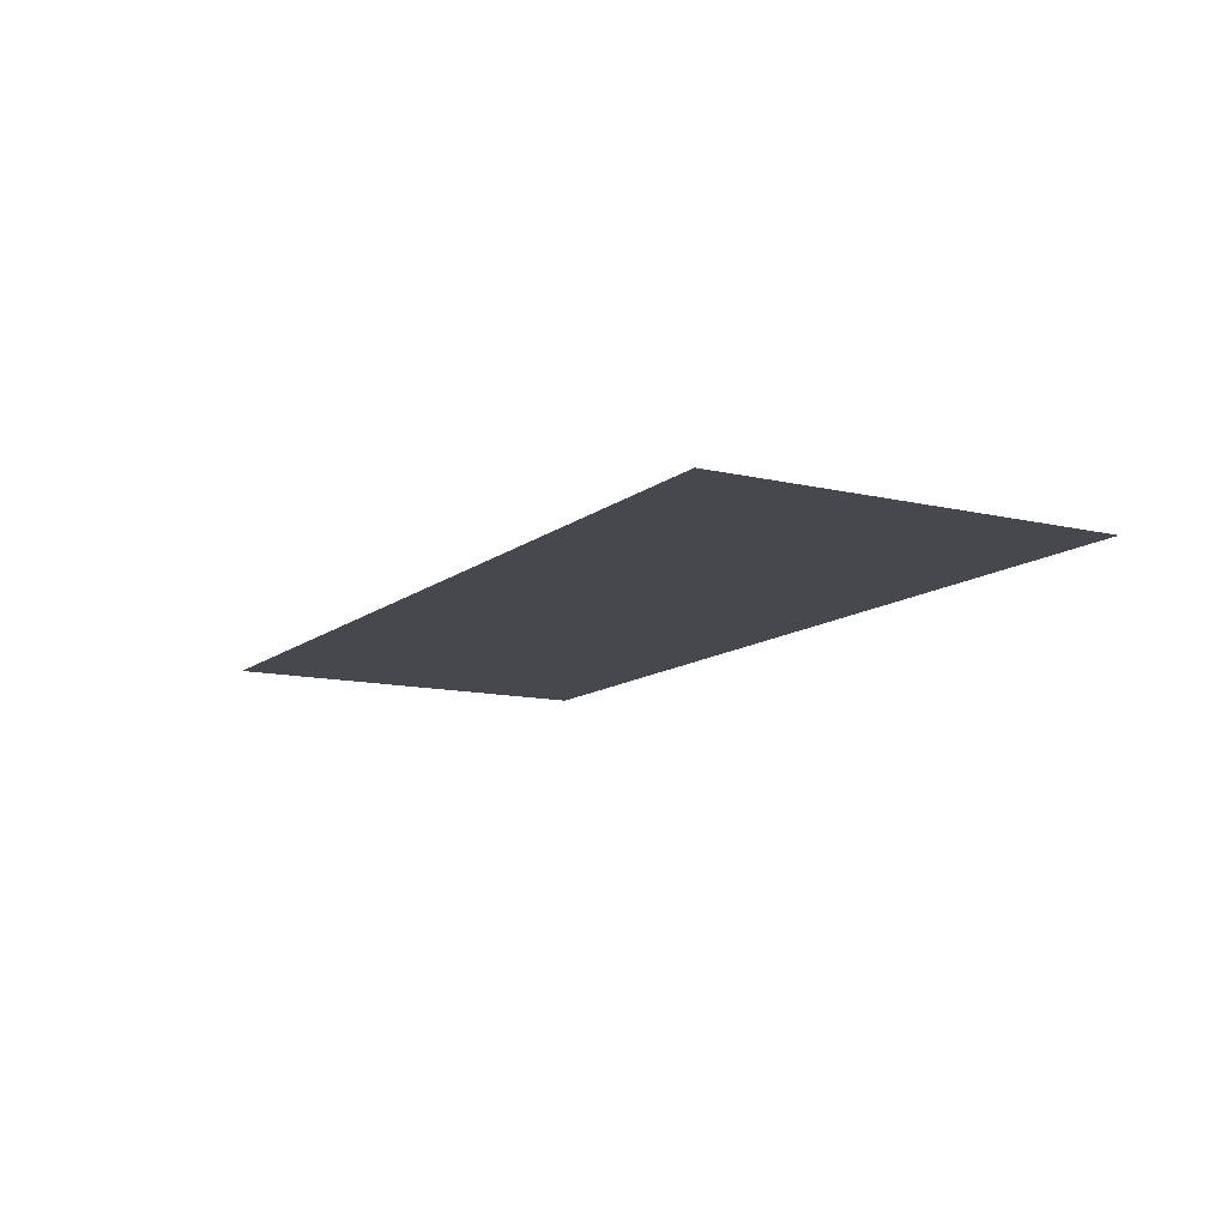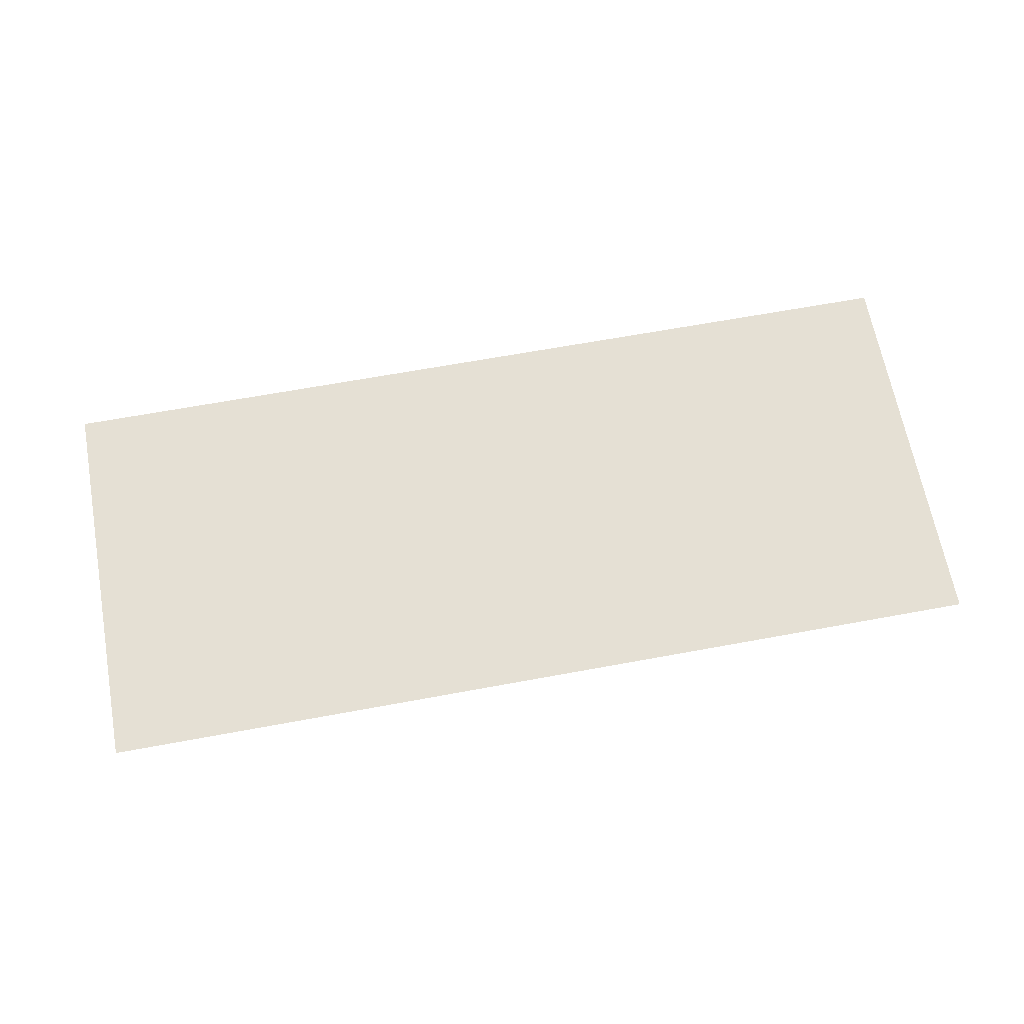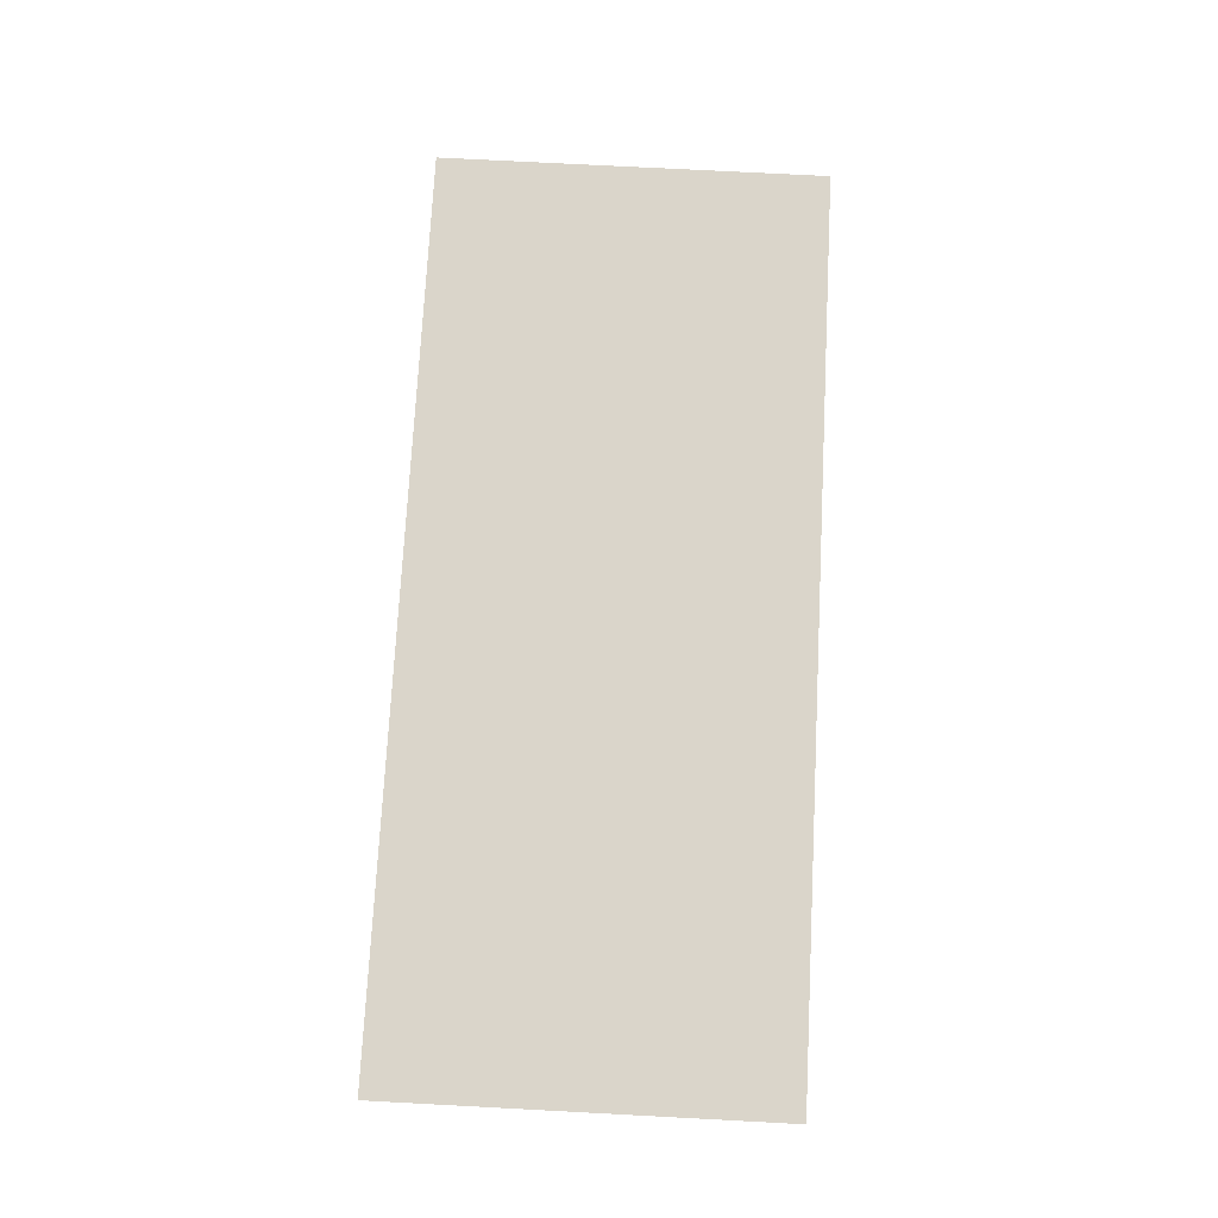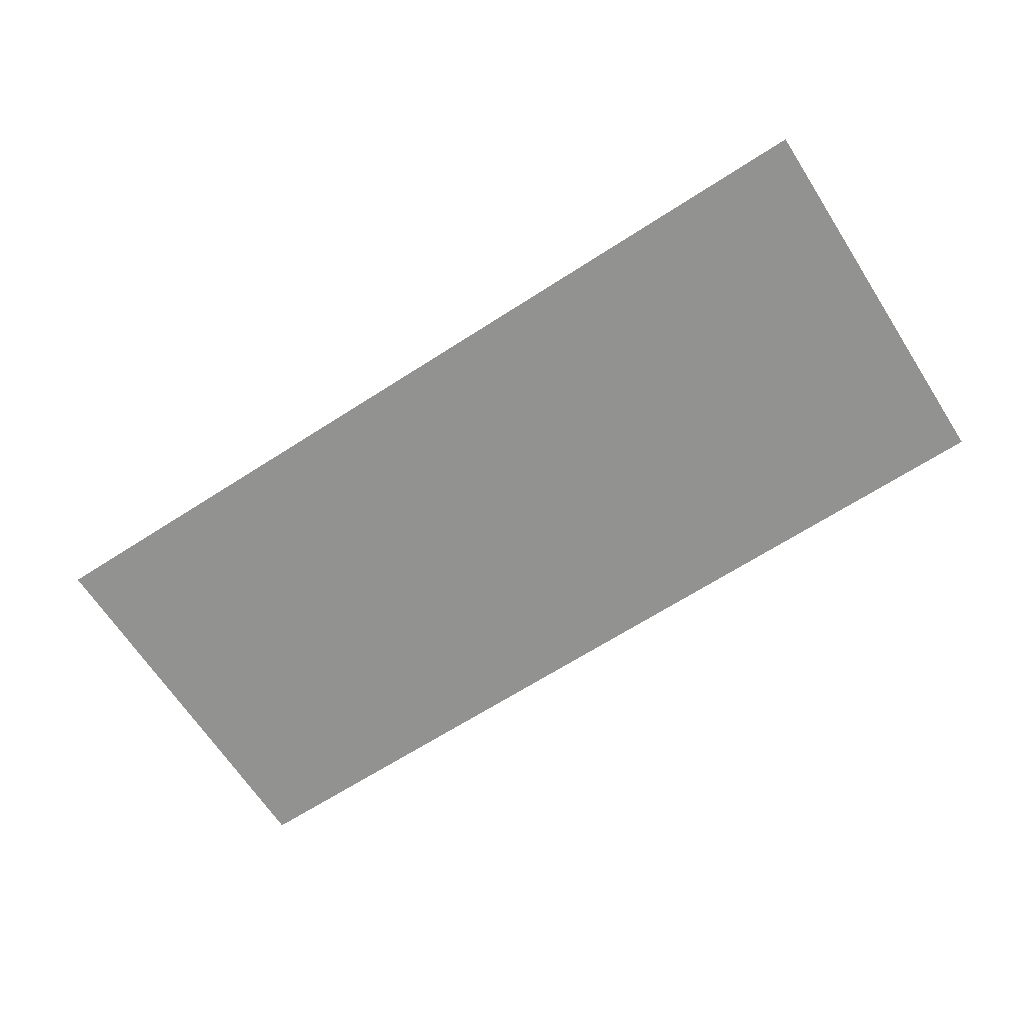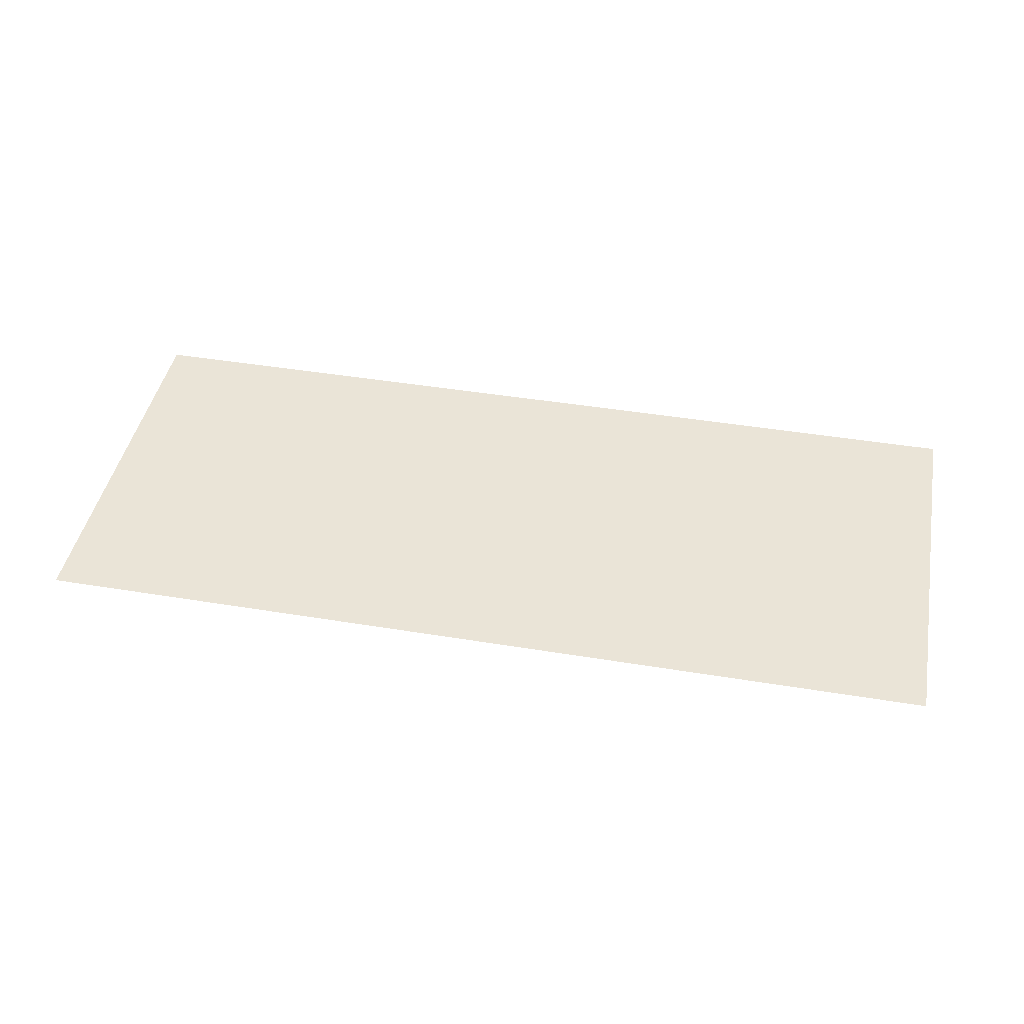
<metadata>
{"format":"obj","ext":"obj","renderer":"f3d","projection":"perspective","resolution":1024,"background":"white","views":[{"elev":-11.8,"azim":60.3,"up":"+Y"},{"elev":65.8,"azim":169.5,"up":"+Y"},{"elev":74.2,"azim":93.0,"up":"+Y"},{"elev":-66.2,"azim":32.9,"up":"+Y"},{"elev":43.6,"azim":-169.0,"up":"+Y"}]}
</metadata>
<code>
v 0.4 -0.0125 0.3424
v 0.1996 -0.0125 0.3424
v 0.202 -0.0125 0.3397
v 0.4 -0.0125 0.3424
v 0.202 -0.0125 0.3397
v 0.2074 -0.0125 0.3316
v 0.4 -0.0125 0.3424
v 0.2074 -0.0125 0.3316
v 0.2118 -0.0125 0.3228
v 0.4 -0.0125 0.3424
v 0.2118 -0.0125 0.3228
v 0.2149 -0.0125 0.3135
v 0.4 -0.0125 0.3424
v 0.2149 -0.0125 0.3135
v 0.2169 -0.0125 0.3038
v 0.4 -0.0125 0.3424
v 0.2169 -0.0125 0.3038
v 0.2175 -0.0125 0.2941
v 0.4 -0.0125 0.3424
v 0.2175 -0.0125 0.2941
v 0.2175 -0.0125 -0.00072
v 0.4 -0.0125 -0.00072
v -0.4 -0.0125 -0.00072
v 0.2175 -0.0125 -0.00072
v 0.2175 -0.0125 0.2941
v 0.2169 -0.0125 0.3038
v -0.4 -0.0125 -0.00072
v 0.2169 -0.0125 0.3038
v 0.2149 -0.0125 0.3135
v 0.2118 -0.0125 0.3228
v -0.4 -0.0125 -0.00072
v 0.2118 -0.0125 0.3228
v 0.2074 -0.0125 0.3316
v 0.202 -0.0125 0.3397
v -0.4 -0.0125 -0.00072
v 0.202 -0.0125 0.3397
v 0.1996 -0.0125 0.3424
v -0.4 -0.0125 0.3424
g mesh7278222
f 1 2 3
f 4 5 6
f 7 8 9
f 10 11 12
f 13 14 15
f 16 17 18
f 19 20 21
f 21 22 19
f 23 24 25
f 25 26 23
f 27 28 29
f 29 30 27
f 31 32 33
f 33 34 31
f 35 36 37
f 37 38 35

</code>
